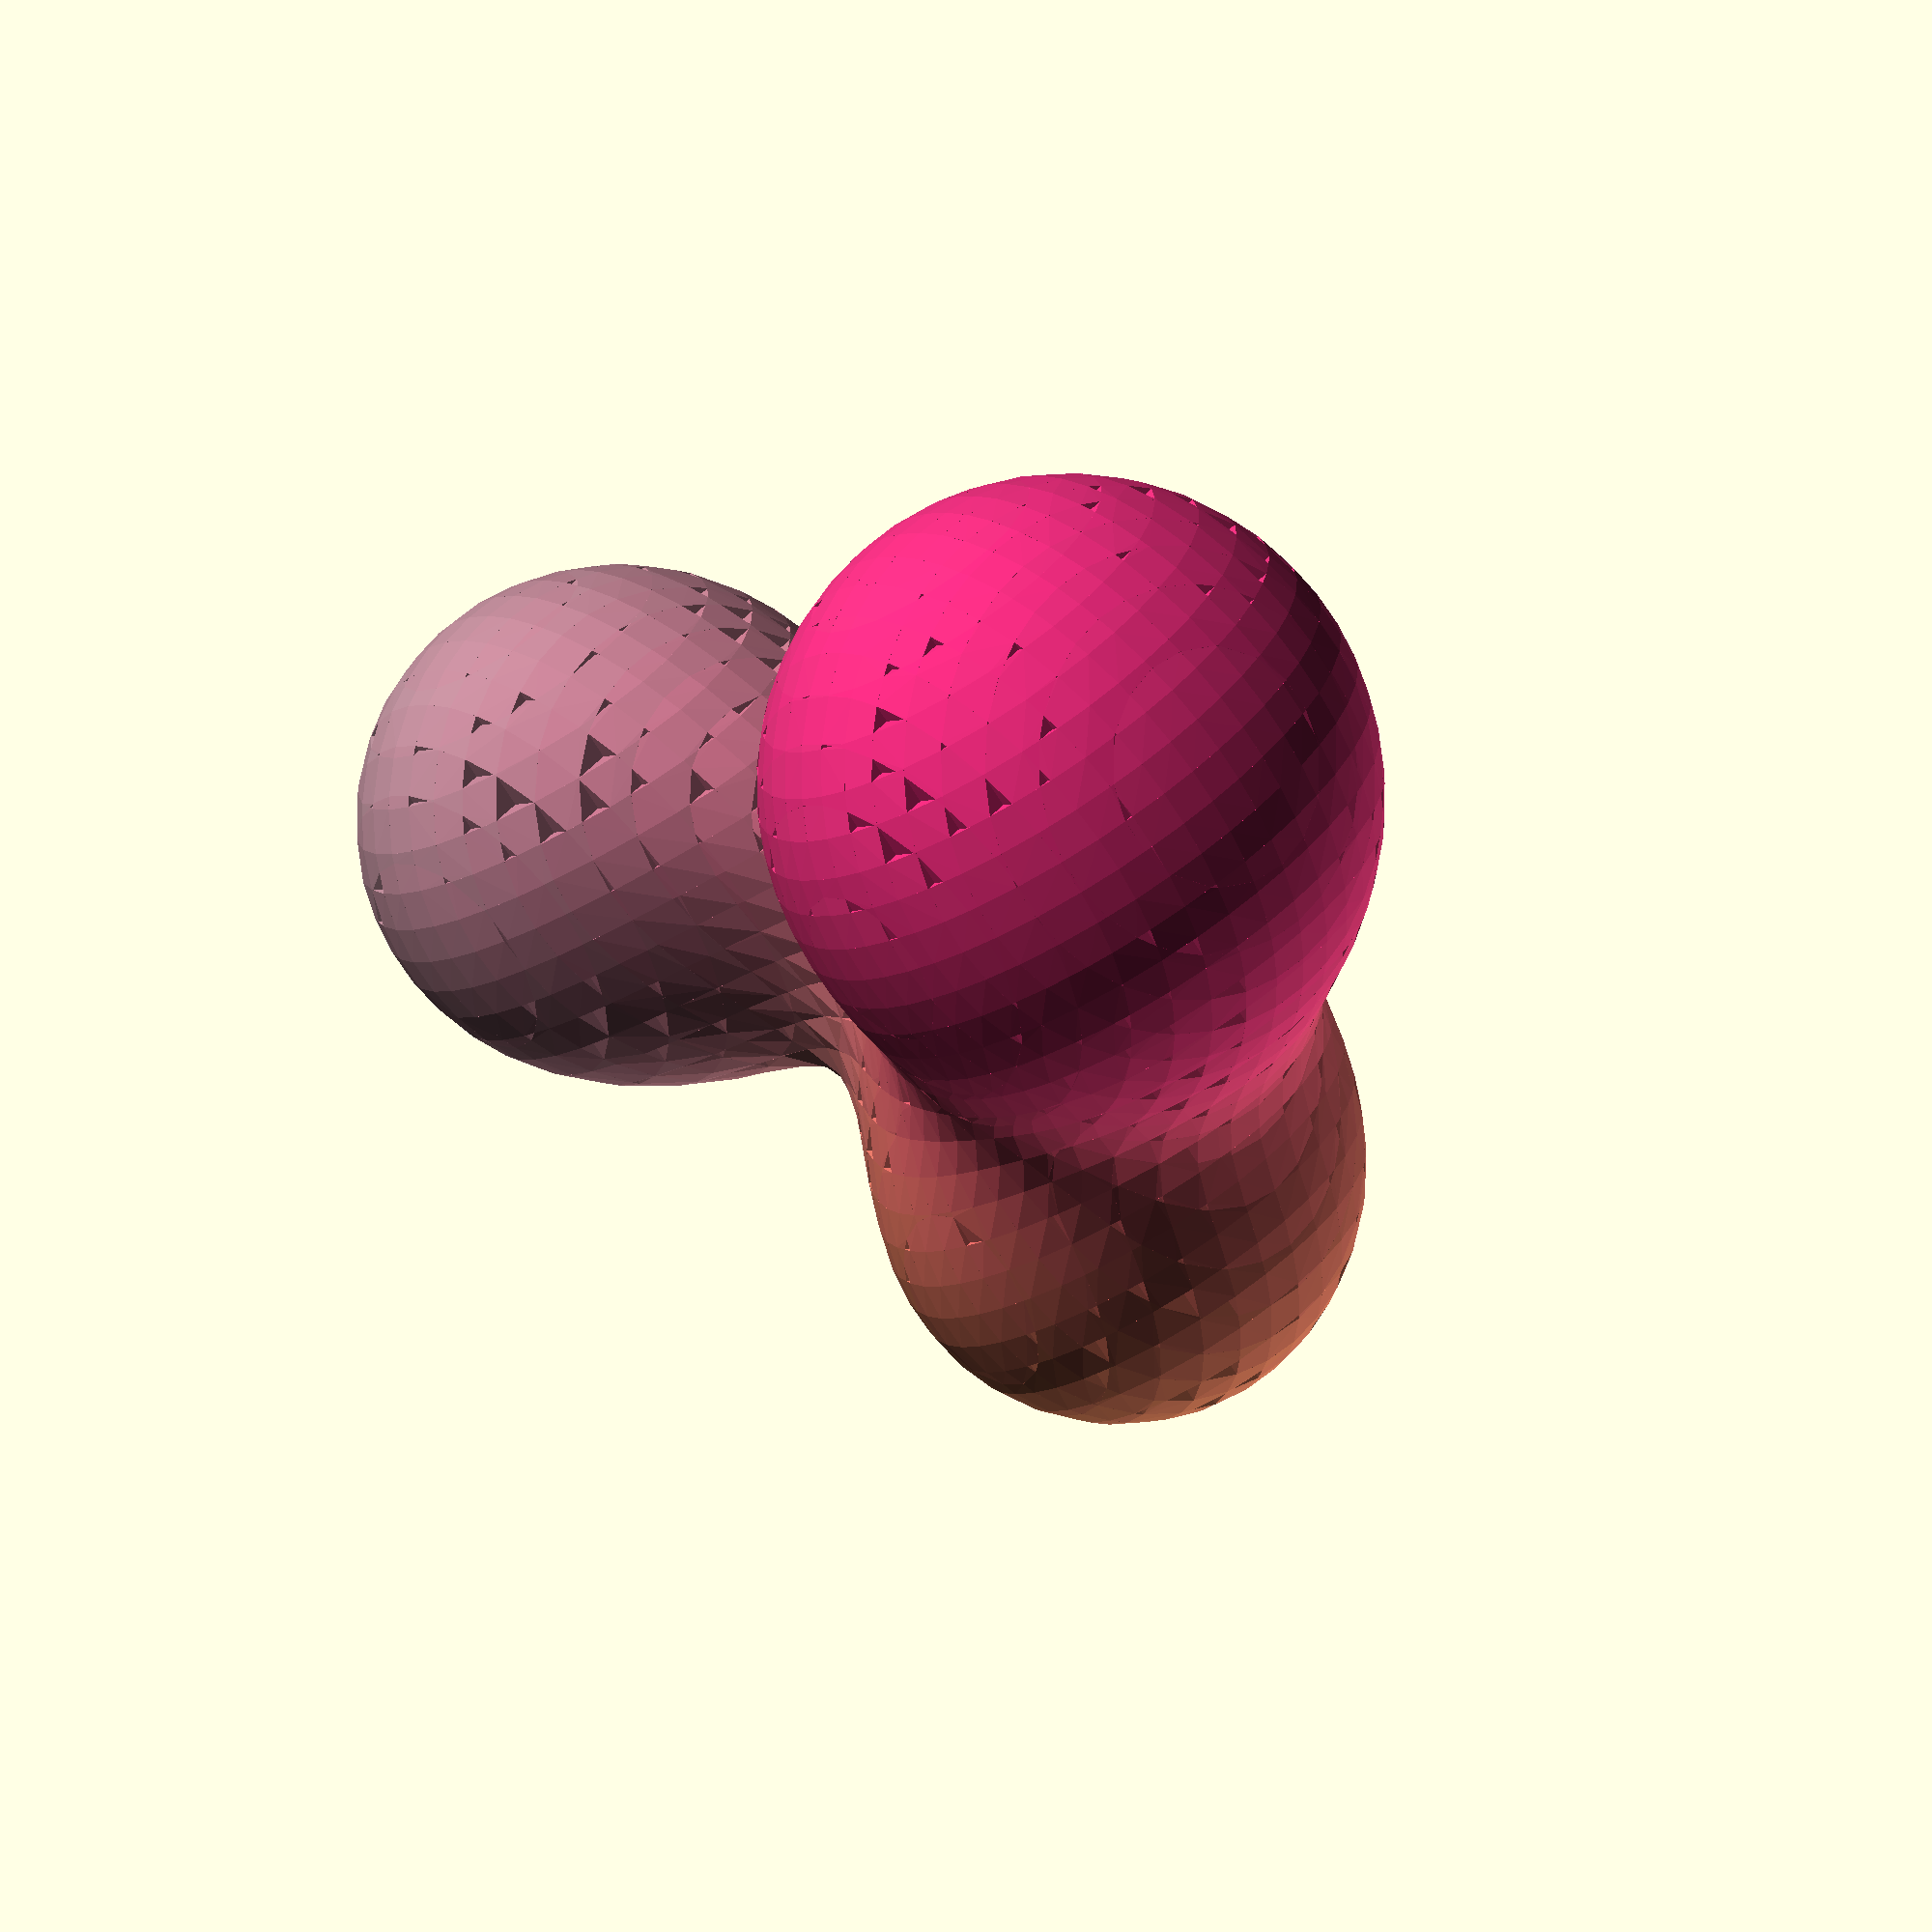
<openscad>
/*
SomeBalls.scad
Public Domain Code
Based on Metaballs By: William A Adams 	4 June 2011

This code is a simplified implementation of the 'metaball' and uses "Marching Cubes" to register the isosurface which is the interaction of the various balls. All Cubes are tested and a joint hull is generated of each corner that lies inside the threshold  of the metaball 

Future work : 
For obvious reasons linearly interpolated marching cubes. 
A more elegant cube solution than just hulling corners. 
Cube subdivision for speed up.

*/
Resolution = 10;//[5:5:50]
MinSubdivisions=4;//[2:1:10] 
// Smaller number larger blob
Threshold = 1.85;// [1.5:0.01:2.5]
Diagnostic=false;
Oversize=0.6;
// List Format [[x,y,z,r],[x,y,z,r]]
MyBallList=[[50, 50, 50, -11],[25, 5, 5, 35],[95, 5, 75, 45],[-35, 5, 75, 55]];//
//MyBallList=[ for(i=[0:5])Lotto()];
DrawMetaballs(MyBallList);


module DrawMetaballs(BallList) {
 ColorList = [ for(i=[0:len(BallList)])rndc() ];
 
// boundary plus some extra
size=max(findMax(BallList, 0),findMax(BallList, 1),findMax(BallList,2));
DrawSubMetaballs(BallList,ColorList,findMin(BallList, 0)-(size*Oversize),findMin(BallList, 1)-(size*Oversize),findMin(BallList, 2)-(size*Oversize),size*(Oversize*2+1)); 
    


 }
module DrawSubMetaballs(BallList,ColorList,x,y,z,Size,i=0) {    
  //  echo(i,Size);

suma = BallField3D(x, y, z, BallList, len(BallList) - 1);
sumb = BallField3D(x + Size, y, z, BallList, len(BallList) - 1);
sumc = BallField3D(x, y + Size, z, BallList, len(BallList) - 1);
sumd = BallField3D(x + Size, y + Size, z, BallList, len(BallList) - 1);
sume = BallField3D(x, y, z + Size, BallList, len(BallList) - 1);
sumf = BallField3D(x + Size, y, z + Size, BallList, len(BallList) - 1);
sumg = BallField3D(x, y + Size, z + Size, BallList, len(BallList) - 1);
sumh = BallField3D(x + Size, y + Size, z + Size, BallList, len(BallList) - 1);
sumcolor =lim31(1, ColorField3D(x, y, z, BallList,ColorList, len(BallList) - 1));


    
sab=inter(suma,sumb)*Size;
sac=inter(suma,sumc)*Size;
sae=inter(suma,sume)*Size;
sba=inter(sumb,suma)*Size;
sbd=inter(sumb,sumd)*Size;
sbf=inter(sumb,sumf)*Size;
sca=inter(sumc,suma)*Size;
scd=inter(sumc,sumd)*Size;
scg=inter(sumc,sumg)*Size;
sdb=inter(sumd,sumb)*Size;
sdc=inter(sumd,sumc)*Size;
sdh=inter(sumd,sumh)*Size;
sea=inter(sume,suma)*Size;
seg=inter(sume,sumg)*Size;
sef=inter(sume,sumf)*Size;
sfh=inter(sumf,sumh)*Size;
sfe=inter(sumf,sume)*Size;
sfb=inter(sumf,sumb)*Size;
sge=inter(sumg,sume)*Size;
sgh=inter(sumg,sumh)*Size;
sgc=inter(sumg,sumc)*Size;
shg=inter(sumh,sumg)*Size;
shf=inter(sumh,sumf)*Size;
shd=inter(sumh,sumd)*Size;

// test for empty and full Cubes
 if (Size>pow(Resolution, MinSubdivisions)||i<MinSubdivisions) { 
    h=Size*0.5  ;
    DrawSubMetaballs(BallList,ColorList,x,y,z,h,i+1);
    DrawSubMetaballs(BallList,ColorList,x+h,y,z,h,i+1);
    DrawSubMetaballs(BallList,ColorList,x,y+h,z,h,i+1);
    DrawSubMetaballs(BallList,ColorList,x+h,y+h,z,h,i+1);
    
    DrawSubMetaballs(BallList,ColorList,x,y,z+h,h,i+1);
    DrawSubMetaballs(BallList,ColorList,x+h,y,z+h,h,i+1);
    DrawSubMetaballs(BallList,ColorList,x,y+h,z+h,h,i+1);
    DrawSubMetaballs(BallList,ColorList,x+h,y+h,z+h,h,i+1);
    
    }else {
    
if (  suma <= Threshold && sumb <= Threshold && sumc <= Threshold && sumd <= Threshold && sume <= Threshold && sumf <= Threshold && sumg <= Threshold && sumh <= Threshold) {if (Diagnostic){translate([x, y, z]) %cube(Size);}} 
else if ( suma > Threshold && sumb > Threshold && sumc > Threshold && sumd > Threshold && sume > Threshold && sumf > Threshold && sumg > Threshold && sumh > Threshold) {
translate([x, y, z]) cube(Size);} 


else if(Size>Resolution){ 
    h=Size*0.5  ;
    DrawSubMetaballs(BallList,ColorList,x,y,z,h,i+1);
    DrawSubMetaballs(BallList,ColorList,x+h,y,z,h,i+1);
    DrawSubMetaballs(BallList,ColorList,x,y+h,z,h,i+1);
    DrawSubMetaballs(BallList,ColorList,x+h,y+h,z,h,i+1);
    
    DrawSubMetaballs(BallList,ColorList,x,y,z+h,h,i+1);
    DrawSubMetaballs(BallList,ColorList,x+h,y,z+h,h,i+1);
    DrawSubMetaballs(BallList,ColorList,x,y+h,z+h,h,i+1);
    DrawSubMetaballs(BallList,ColorList,x+h,y+h,z+h,h,i+1);}
else { 

    // For every corner inside treshold make and mirror a corner piece, hull the lot.
   //echo(sumcolor);
    color(sumcolor)hull(){
if (suma > Threshold){    translate([x, y, z])  Corner(sab,sac,sae);}
if (sumb > Threshold){    translate([x + Size, y, z])  Corner(-sba,sbd,sbf);}
if (sumc > Threshold){  translate([x, y + Size, z])  Corner(scd,-sca,scg);}
if (sumd > Threshold){    translate([x + Size, y + Size, z]) Corner(-sdc,-sdb,sdh);}
    
if (sume > Threshold){   translate([x, y, z + Size])  Corner(sef,seg,-sea);}
if (sumf > Threshold){   translate([x + Size, y, z + Size])  Corner(-sfe,sfh,-sfb);}
if (sumg > Threshold){    translate([x, y + Size, z + Size])  Corner(sgh,-sge,-sgc);}
if (sumh > Threshold){    translate([x + Size, y + Size, z + Size]) Corner(-shg,-shf,-shd);}
}
    }
}}




//Corner piece
module Corner(u=0.5,v=0.5,w=0.5) {scale([u,v,w])
polyhedron
    (points = [	       [0,0,0],[1,0,0],[0,1,0],[0,0,1],],      faces = [		  [0,0,1],[0,0,2],[0,0,3],[1,2,3]
		  ]
     );}
     
     function lim31(l, v) = v / len3(v) * l;
     function len3(v) = sqrt(pow(v[0], 2) + pow(v[1], 2) + pow(v[2], 2));
// Random color

function Lotto() = [rands(0, 200, 1)[0],rands(0, 100, 1)[0],rands(0, 100, 1)[0],rands(20, 21, 1)[0]];

//Field function
     function ColorField3D(x, y, z, BallSack,Colorsack, i) = (i == 0) ? Powercolor(x, y, z, BallSack[0])*Colorsack[0]: Powercolor(x, y, z, BallSack[i])*Colorsack[i] + ColorField3D(x, y, z, BallSack,Colorsack, i - 1);

function Powercolor(x, y, z, Ball) = (Ball[3] / sqrt((x - Ball[0]) * (x - Ball[0]) + (y - Ball[1]) * (y - Ball[1]) + (z - Ball[2]) * (z - Ball[2])));     
function Powerball(x, y, z, Ball) = (Ball[3] / sqrt((x - Ball[0]) * (x - Ball[0]) + (y - Ball[1]) * (y - Ball[1]) + (z - Ball[2]) * (z - Ball[2])));
// Recursive Field Evaluation
function BallField3D(x, y, z, BallSack, i) = (i == 0) ? Powerball(x, y, z, BallSack[0]): Powerball(x, y, z, BallSack[i]) + BallField3D(x, y, z, BallSack, i - 1);
function rndc() = [round(rands(0, 2, 1)[0])/2, round(rands(0, 2, 1)[0])/2, round(rands(0, 2, 1)[0])/2];
     //interpolate
function inter(t,r)=(t==r)?1:(t>Threshold)?(r<Threshold)? abs(Threshold-t)/abs(t-r) :0 :(r>Threshold)? abs(Threshold-t)/abs(t-r) :1 ;
// Recursive find min/max extremes
function findMax(v, select, i = 0) = ((i + 1) < len(v)) ? max(v[i][select] + v[i][3] + Resolution, findMax(v, select, i + 1)): v[i][select] + v[i][3] + Resolution;
function findMin(v, select, i = 0) = ((i + 1) < len(v)) ? min(v[i][select] - v[i][3] - Resolution, findMin(v, select, i + 1)): v[i][select] - v[i][3] - Resolution;
</openscad>
<views>
elev=71.6 azim=232.9 roll=32.2 proj=o view=wireframe
</views>
